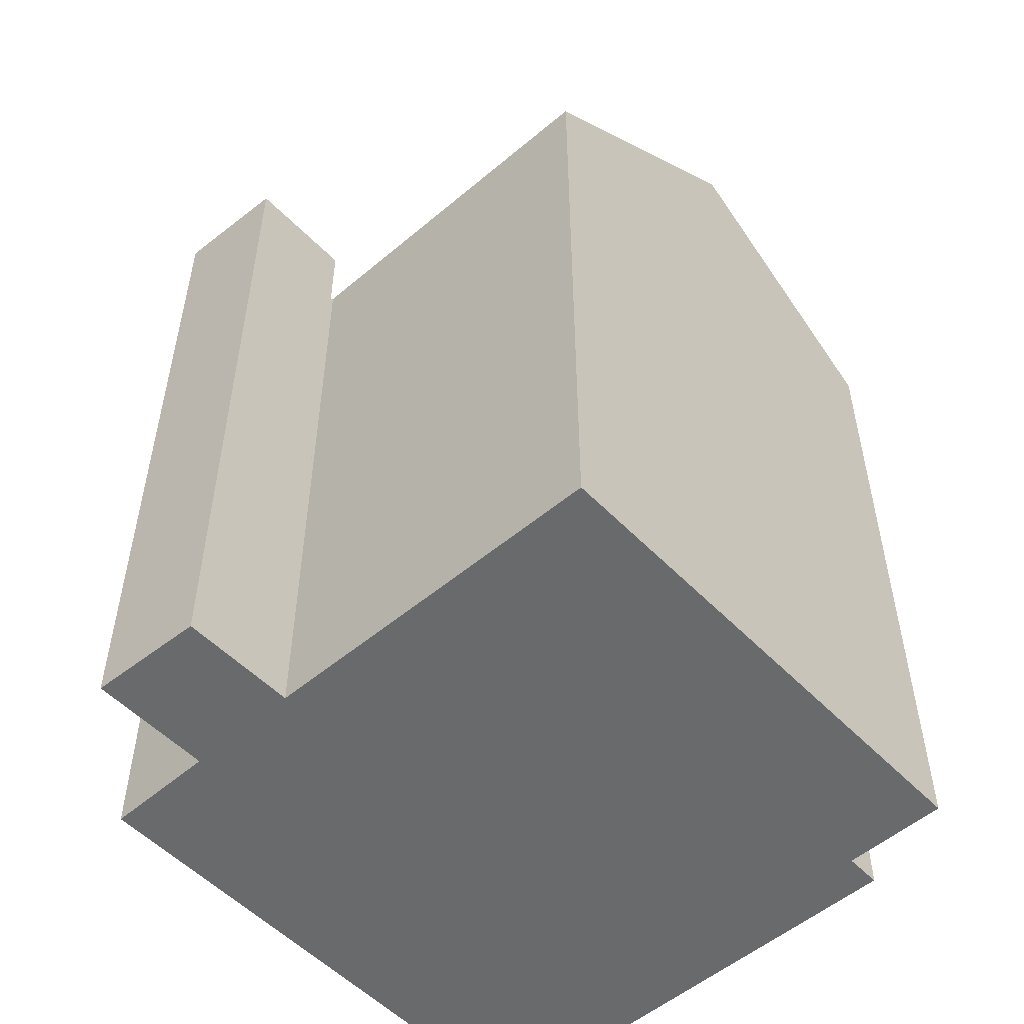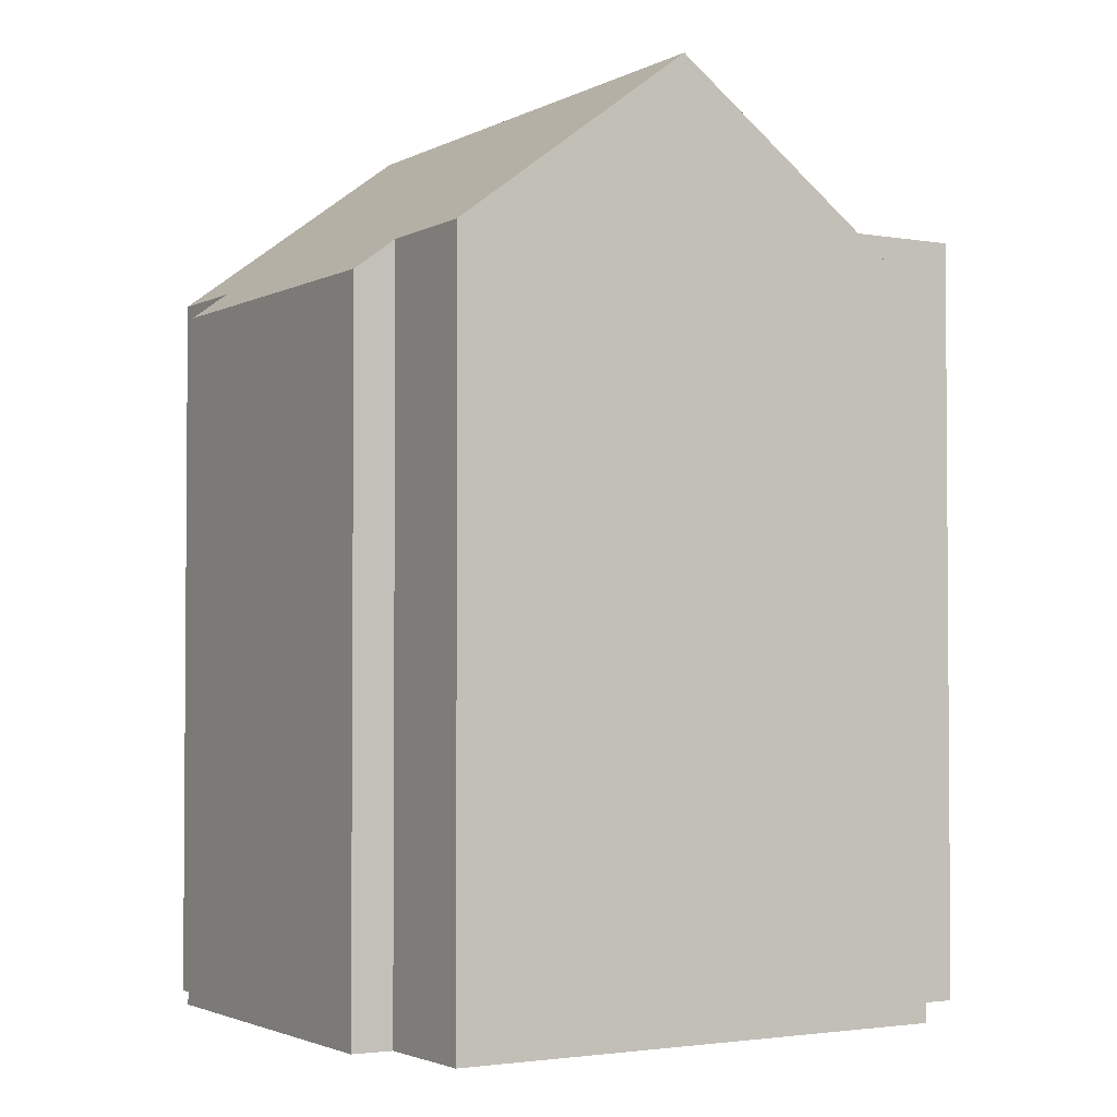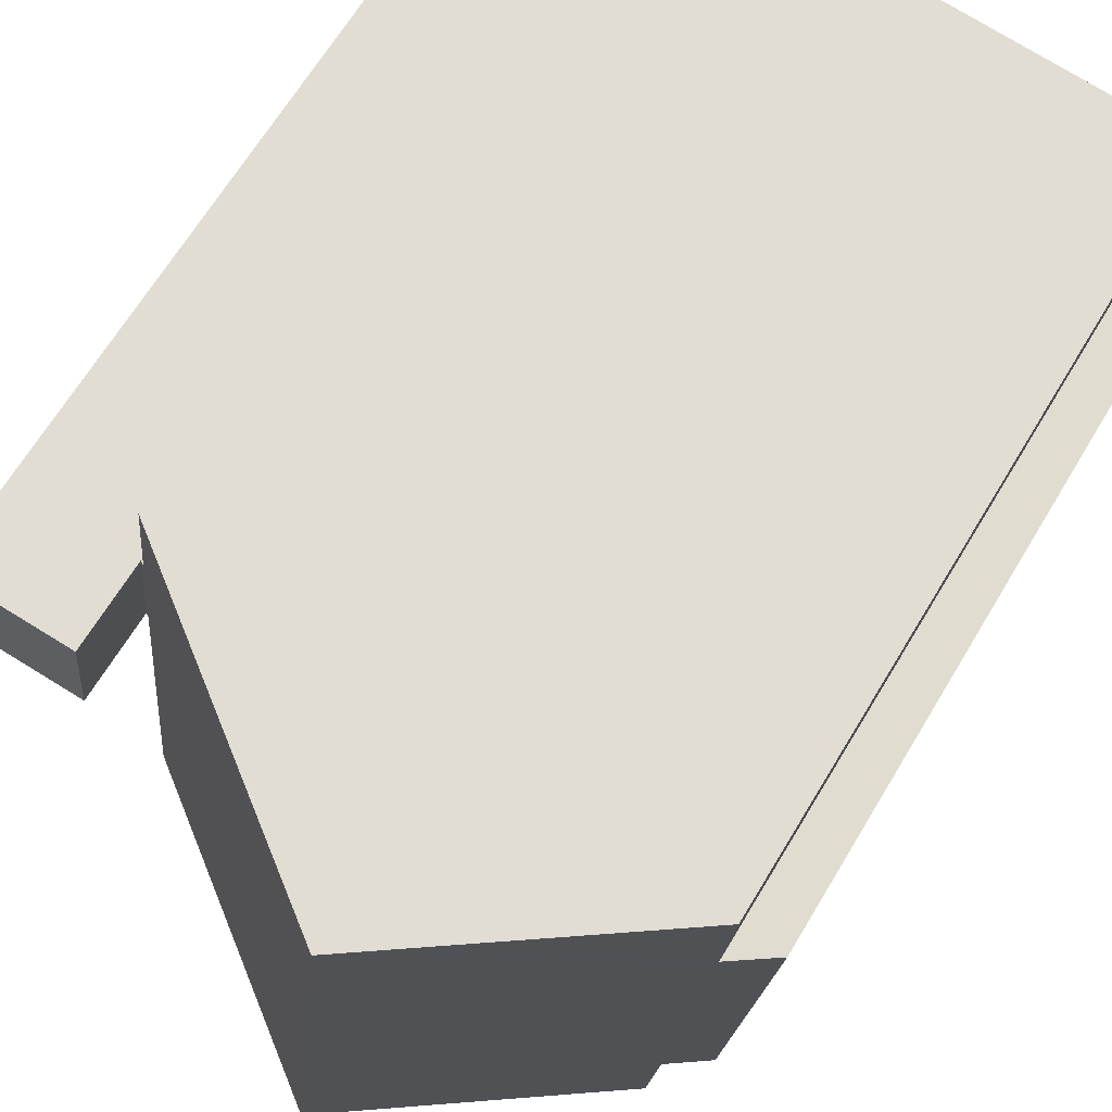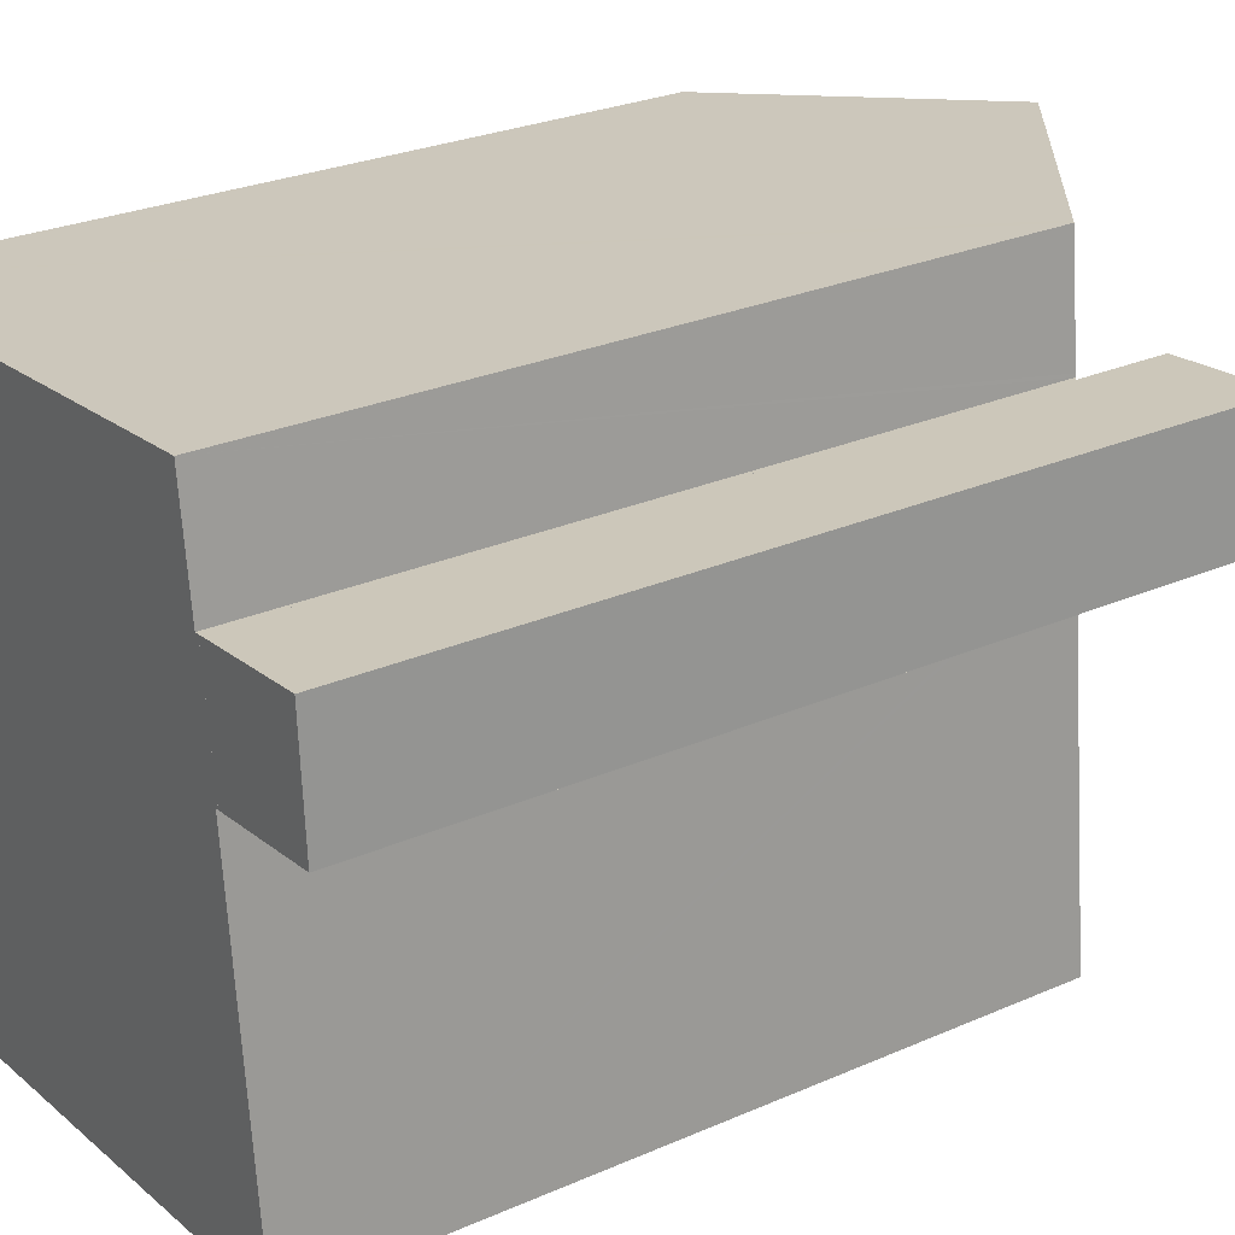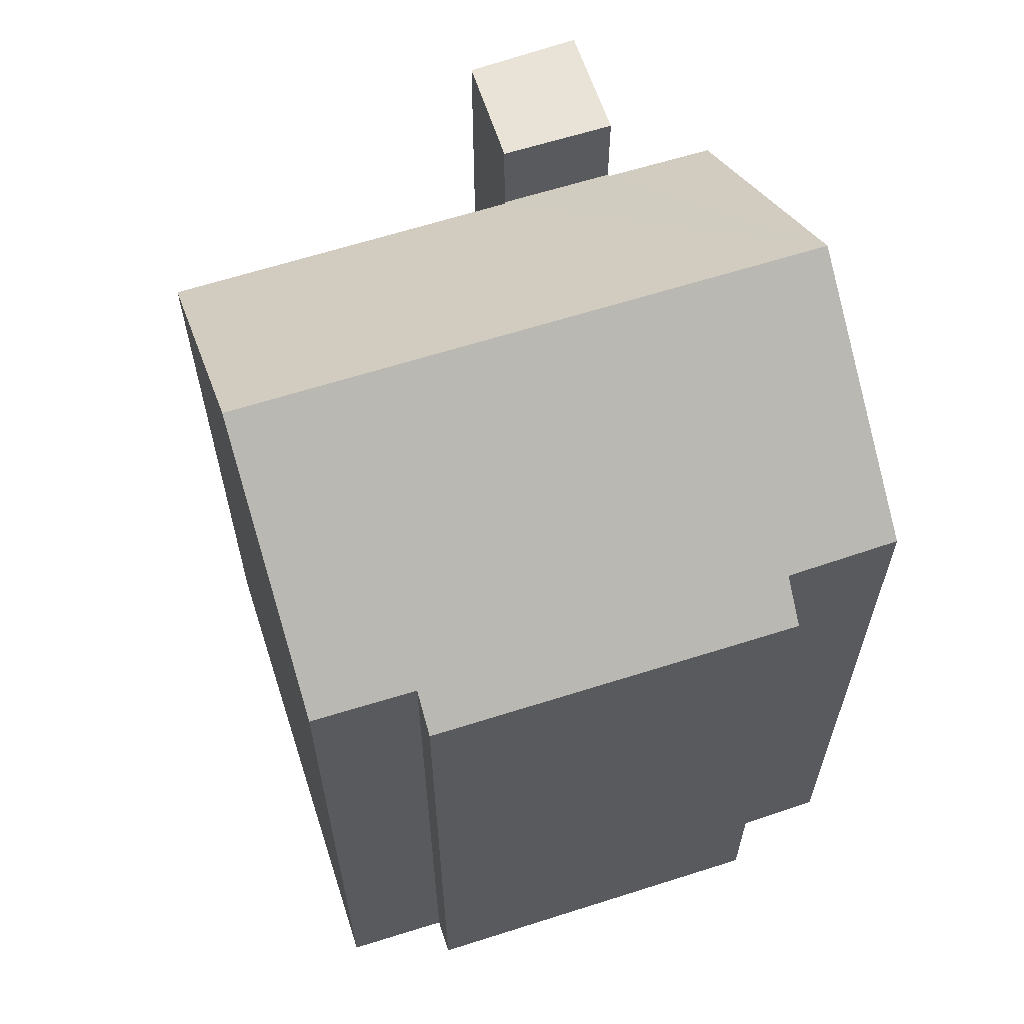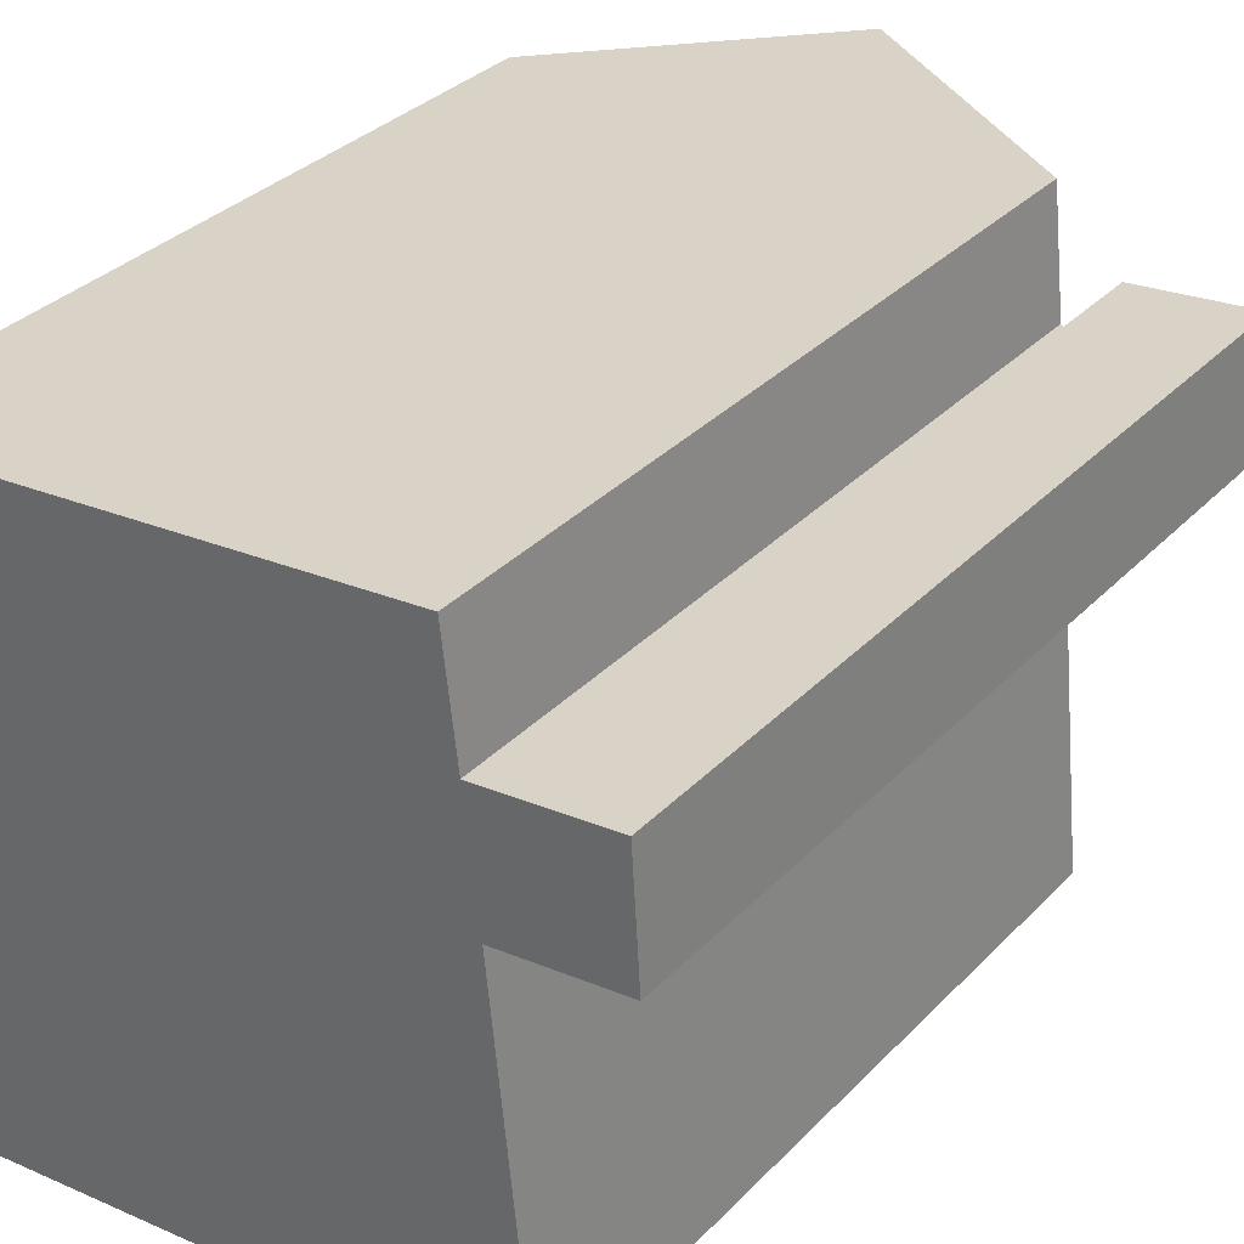
<metadata>
{"format":"obj","ext":"obj","renderer":"f3d","projection":"perspective","resolution":1024,"background":"white","views":[{"elev":-52.9,"azim":126.4,"up":"+Y"},{"elev":-2.5,"azim":-37.0,"up":"+Y"},{"elev":66.1,"azim":-149.1,"up":"+Z"},{"elev":27.0,"azim":55.8,"up":"+Z"},{"elev":62.5,"azim":-114.0,"up":"+Y"},{"elev":33.0,"azim":36.1,"up":"+Z"}]}
</metadata>
<code>
v  18.55 21.32 1.927
v  15.64 21.32 -1.578
v  15.3 21.32 1.597
v  18.74 21.32 -1.241
v  18.55 -1.18e-16 1.927
v  18.74 7.599e-17 -1.241
v  15.64 9.662e-17 -1.578
v  15.3 -9.779e-17 1.597
v  14.68 19.19 4.611
v  15.19 19.06 1.585
v  7.279 24.69 3.879
v  15.18 19.06 1.668
v  14.84 19.08 4.627
v  7.949 24.69 -2.508
v  16.51 19.09 -11.41
v  8.965 24.69 -12.2
v  15.56 19.04 -1.707
v  7.589 24.69 0.918
v  15.54 19.04 -1.588
v  15.64 18.97 -1.578
v  15.3 18.97 1.597
v  0.93 19.98 3.251
v  1.093 19.87 0.275
v  0.829 19.9 3.241
v  1.104 19.87 0.156
v  0.354 19.05 -3.308
v  0 19.04 1.166e-15
v  1.086 19.06 -10.14
v  2.089 19.8 -10.04
v  2.414 19.82 -12.89
v  2.58 19.95 -12.87
v  16.51 6.984e-16 -11.41
v  15.56 1.045e-16 -1.707
v  15.54 9.724e-17 -1.588
v  14.84 -2.833e-16 4.627
v  15.19 -9.705e-17 1.585
v  15.18 -1.021e-16 1.668
v  8.965 7.471e-16 -12.2
v  2.414 7.893e-16 -12.89
v  2.58 7.882e-16 -12.87
v  2.089 6.149e-16 -10.04
v  1.086 6.211e-16 -10.14
v  0 0 0
v  0.354 2.026e-16 -3.308
v  0.829 -1.985e-16 3.241
v  1.104 -9.552e-18 0.156
v  1.093 -1.684e-17 0.275
v  0.93 -1.991e-16 3.251
v  7.279 -2.375e-16 3.879
v  14.68 -2.823e-16 4.611
g defaultobject
f 1 2 3
f 2 1 4
f 5 4 1
f 4 5 6
f 6 2 4
f 2 6 7
f 7 3 2
f 3 7 8
f 8 1 3
f 1 8 5
f 8 6 5
f 6 8 7
f 9 10 11
f 10 9 12
f 12 9 13
f 14 15 16
f 15 14 17
f 17 14 18
f 17 18 11
f 17 11 19
f 19 11 20
f 20 11 10
f 20 10 21
f 22 23 24
f 23 22 11
f 23 11 25
f 25 26 27
f 26 25 11
f 26 11 18
f 26 18 28
f 28 18 14
f 28 14 29
f 29 14 16
f 29 16 30
f 30 16 31
f 17 32 15
f 32 17 19
f 32 19 33
f 33 19 34
f 35 12 13
f 12 35 10
f 10 35 36
f 36 35 37
f 8 20 21
f 20 8 7
f 15 31 16
f 31 15 32
f 31 32 30
f 30 32 38
f 30 38 39
f 39 38 40
f 41 28 29
f 28 41 42
f 20 34 19
f 34 20 7
f 39 29 30
f 29 39 41
f 42 26 28
f 26 42 27
f 27 42 43
f 43 42 44
f 23 45 24
f 45 23 25
f 45 25 46
f 45 46 47
f 27 46 25
f 46 27 43
f 22 9 11
f 9 22 24
f 9 24 45
f 9 45 13
f 13 45 48
f 13 48 35
f 35 48 49
f 35 49 50
f 36 21 10
f 21 36 8
f 42 41 44
f 50 37 35
f 37 50 49
f 37 49 36
f 36 49 7
f 7 49 34
f 34 49 33
f 33 49 32
f 32 49 38
f 38 49 48
f 38 48 45
f 38 45 47
f 38 47 40
f 40 47 46
f 40 46 41
f 41 46 43
f 41 43 44
f 40 41 39
f 7 8 36

</code>
